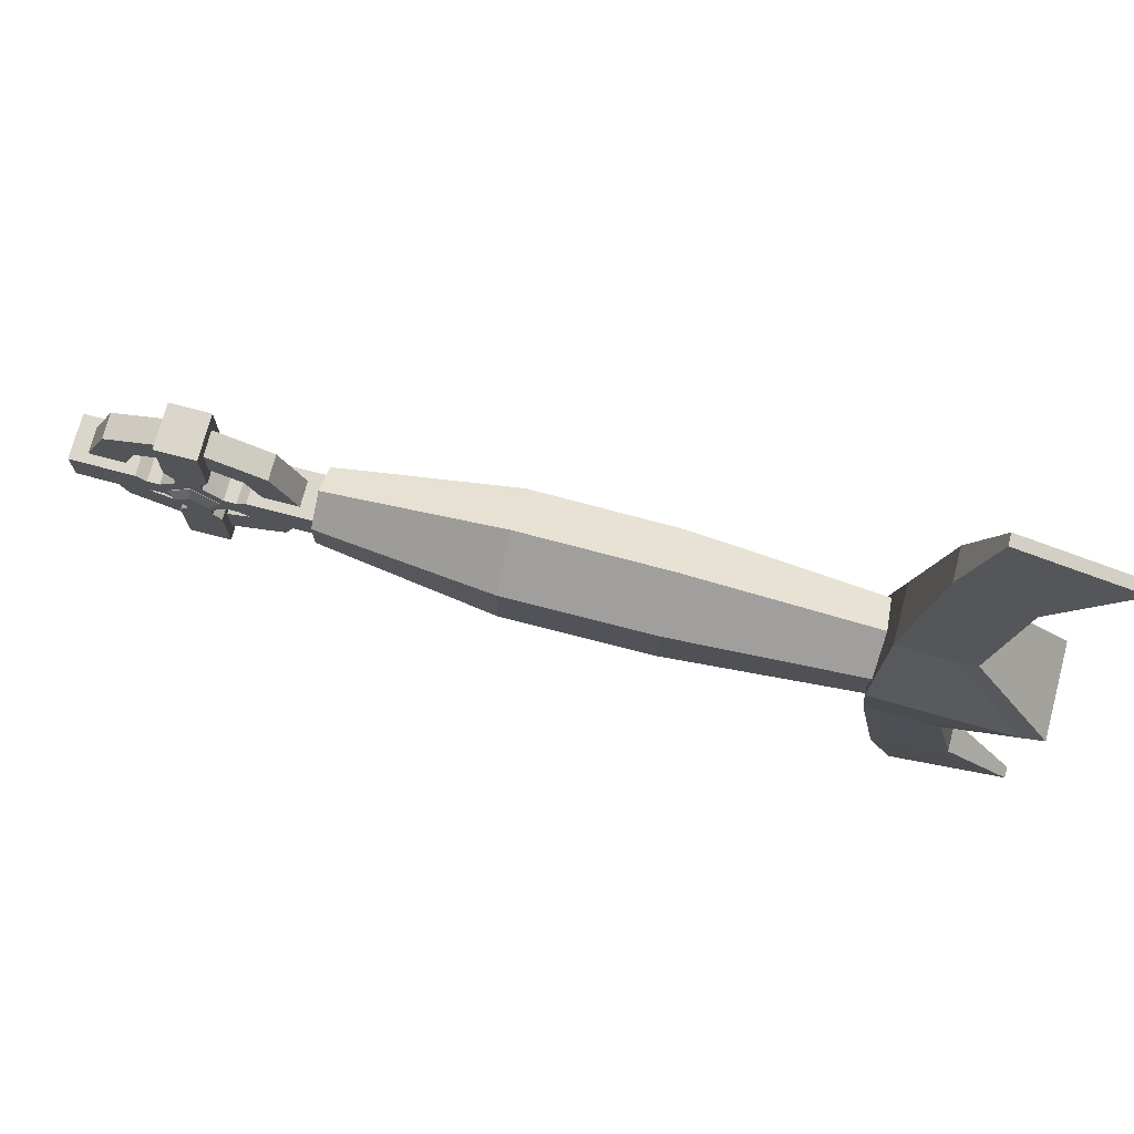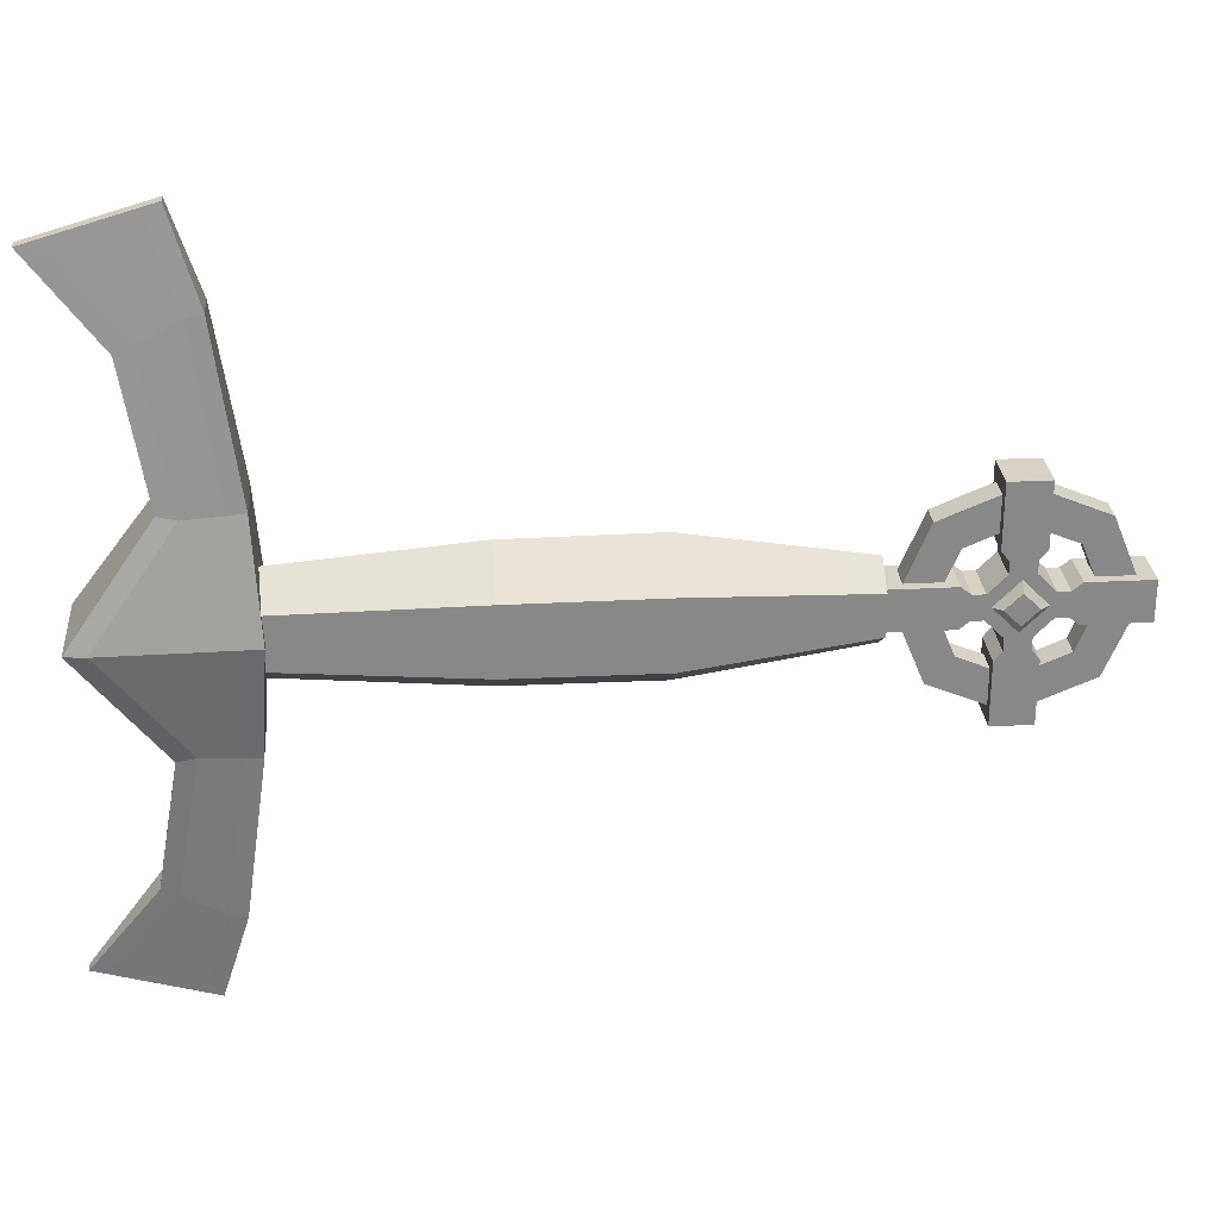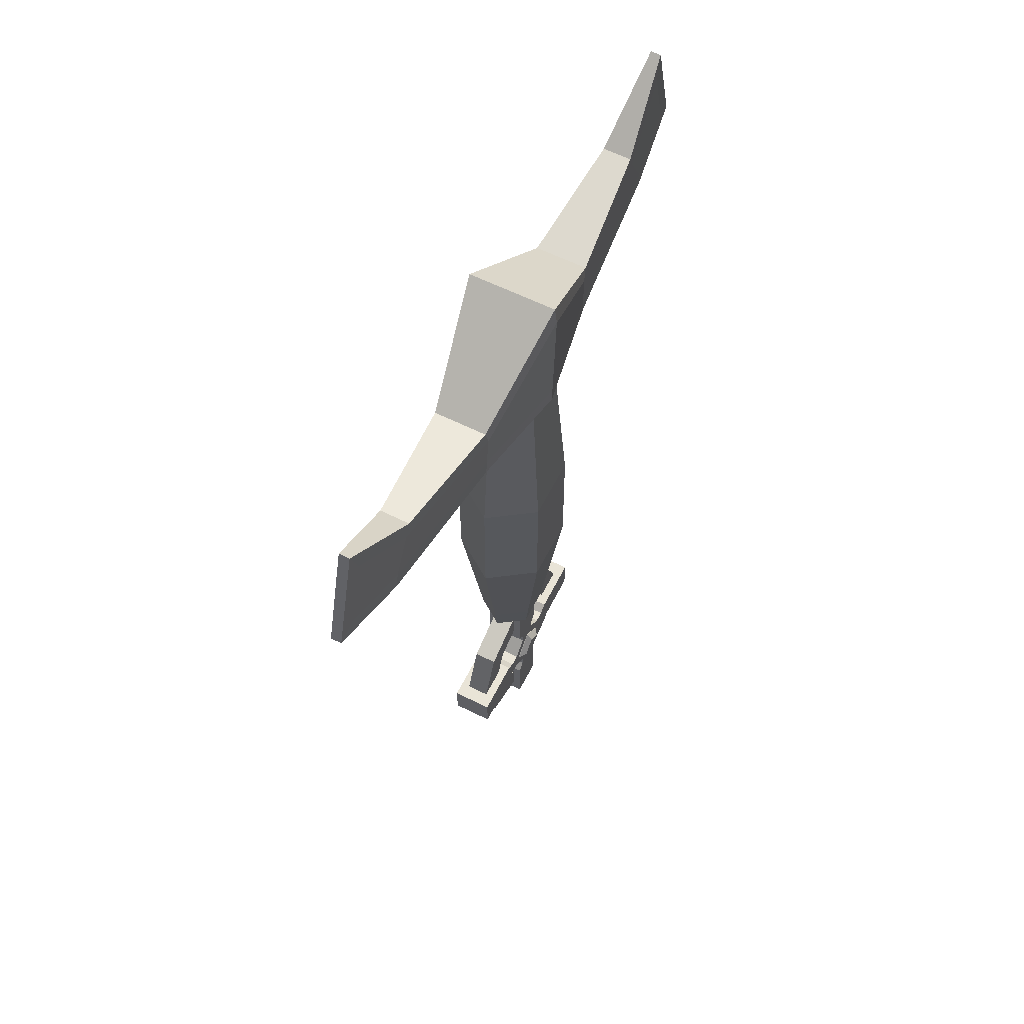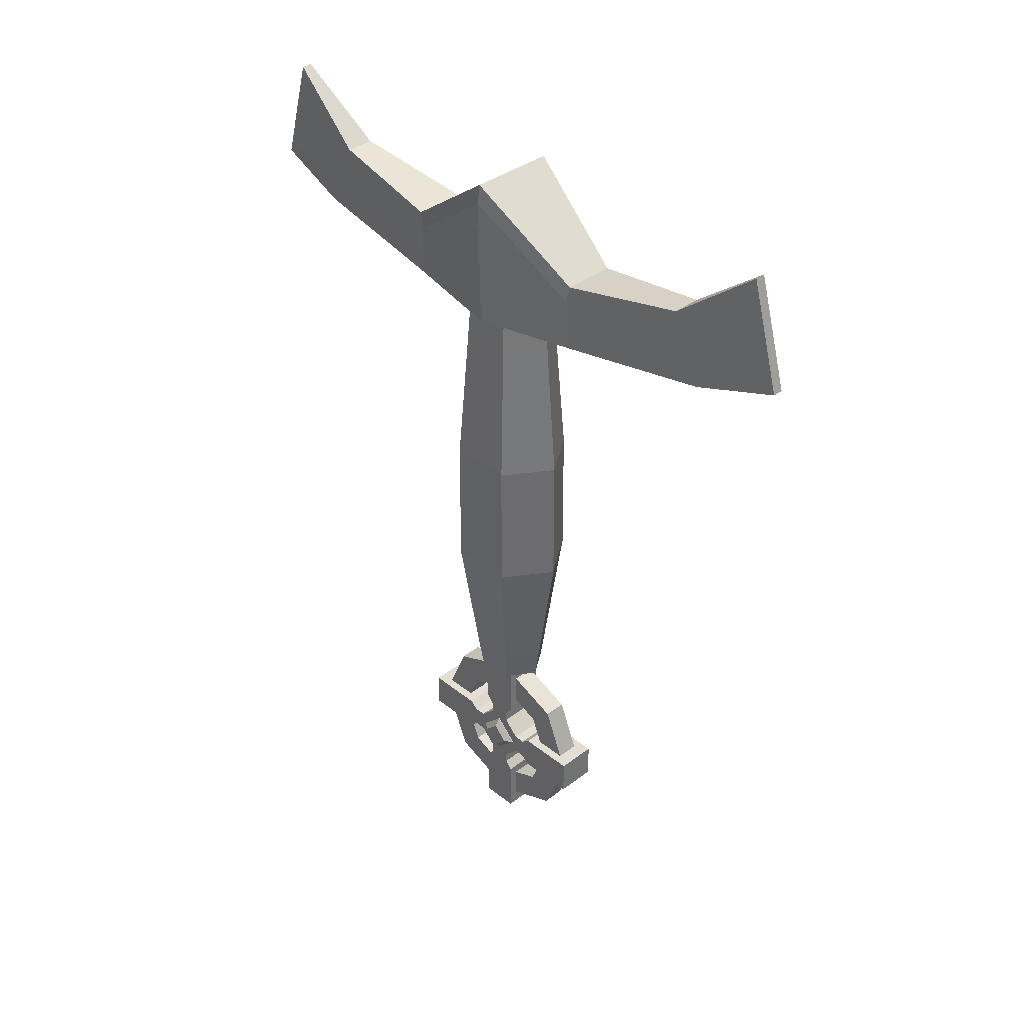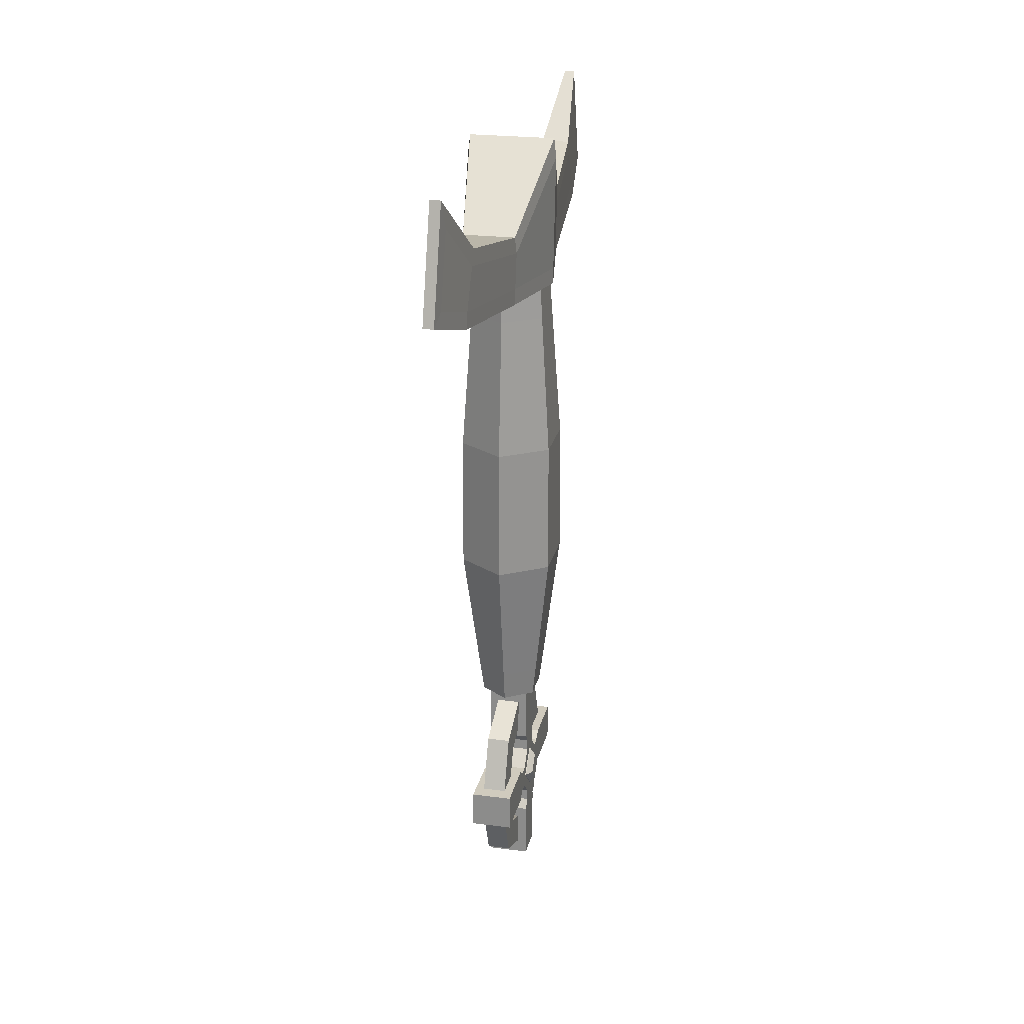
<metadata>
{"format":"obj","ext":"obj","renderer":"f3d","projection":"perspective","resolution":1024,"background":"white","views":[{"elev":73.5,"azim":104.8,"up":"+Z"},{"elev":27.6,"azim":-94.7,"up":"+Z"},{"elev":61.1,"azim":26.9,"up":"+Y"},{"elev":37.0,"azim":-44.4,"up":"+Y"},{"elev":23.3,"azim":12.4,"up":"+Y"}]}
</metadata>
<code>
v -0.513 -11.57 -3.096
v -0.513 -10.29 0
v -0.513 -11.57 3.096
v -0.513 -14.66 4.378
v -0.513 -17.76 3.096
v -0.513 -19.04 0
v -0.513 -17.76 -3.096
v -0.513 -14.66 -4.378
v 0.513 -11.57 -3.096
v 0.513 -10.29 0
v 0.513 -11.57 3.096
v 0.513 -14.66 4.378
v 0.513 -17.76 3.096
v 0.513 -19.04 0
v 0.513 -17.76 -3.096
v 0.513 -14.66 -4.378
v -0.513 -14.66 -2.93
v -0.513 -12.59 -2.072
v -0.513 -16.74 -2.072
v -0.513 -17.59 0
v -0.513 -16.74 2.072
v -0.513 -14.66 2.93
v -0.513 -12.59 2.072
v -0.513 -11.73 0
v 0.513 -12.59 -2.072
v 0.513 -11.73 0
v 0.513 -12.59 2.072
v 0.513 -14.66 2.93
v 0.513 -16.74 2.072
v 0.513 -17.59 0
v 0.513 -16.74 -2.072
v 0.513 -14.66 -2.93
v 1.547 11.15 -1.055
v 1.547 11.15 1.055
v 0 11.15 2.11
v -1.547 11.15 1.055
v -1.547 11.15 -1.055
v 0 11.15 -2.11
v 1.225 -9.993 -0.8357
v 1.225 -9.993 0.8357
v 0 -9.993 1.671
v -1.225 -9.993 0.8357
v -1.225 -9.993 -0.8357
v 0 -9.993 -1.671
v 2.081 -2.786 -1.419
v 2.052 3.221 -1.4
v 0 3.221 -2.8
v 1e-06 -2.786 -2.839
v -2.052 3.221 -1.4
v -2.081 -2.786 -1.419
v -2.052 3.221 1.4
v -2.081 -2.786 1.419
v 0 3.221 2.8
v 1e-06 -2.786 2.839
v 2.052 3.221 1.4
v 2.081 -2.786 1.419
v 1.394 -8.616 -0.9506
v 0 -8.616 -1.901
v -1.394 -8.616 -0.9506
v -1.394 -8.616 0.9506
v 0 -8.616 1.901
v 1.394 -8.616 0.9506
v 1.649 9.502 -1.125
v 1.649 9.502 1.125
v 0 9.502 2.25
v -1.649 9.502 1.125
v -1.649 9.502 -1.125
v 0 9.502 -2.25
v -0.23 13.22 14.98
v -0.23 13.22 -14.98
v 0.23 13.22 14.98
v 0.23 13.22 -14.98
v 0.23 17.93 13.61
v 0.23 17.93 -13.61
v -0.23 17.93 13.61
v -0.23 17.93 -13.61
v 1.917 17.49 0
v -1.917 17.49 0
v -1.917 10.85 0
v 1.917 10.85 0
v -1.148 11.16 4.63
v -1.148 14.16 4.63
v 1.148 14.16 4.63
v 1.148 11.16 4.63
v -0.6387 12.12 11.39
v -0.6387 15.12 10.05
v 0.6387 15.12 10.05
v 0.6387 12.12 11.39
v 1.148 14.16 -4.63
v -1.148 14.16 -4.63
v -1.148 11.16 -4.63
v 1.148 11.16 -4.63
v 0.6387 15.12 -10.05
v -0.6387 15.12 -10.05
v -0.6387 12.12 -11.39
v 0.6387 12.12 -11.39
v 1.188 13.42 4.467
v 1.149 11.86 4.558
v 1.925 11.56 0
v 2.016 16.65 0
v 1.149 11.86 -4.558
v 1.188 13.42 -4.467
v 0.6279 14.46 10.34
v 0.635 12.8 11.23
v 0.2968 13.69 14.12
v 0.3063 16.74 13.24
v 0.635 12.8 -11.23
v 0.6279 14.46 -10.34
v 0.2968 13.69 -14.12
v 0.3063 16.74 -13.24
v -1.149 11.86 4.558
v -1.188 13.42 4.467
v -2.016 16.65 0
v -1.925 11.56 0
v -1.188 13.42 -4.467
v -1.149 11.86 -4.558
v -0.635 12.8 11.23
v -0.6279 14.46 10.34
v -0.3063 16.74 13.24
v -0.2968 13.69 14.12
v -0.6279 14.46 -10.34
v -0.635 12.8 -11.23
v -0.3063 16.74 -13.24
v -0.2968 13.69 -14.12
v -0.9091 -13.46 -0.5033
v -0.9091 -13.46 0.5033
v -0.9091 -14.17 1.215
v -0.9091 -15.17 1.215
v -0.9091 -15.89 0.5033
v -0.9091 -15.89 -0.5033
v -0.9091 -15.17 -1.215
v -0.9091 -14.17 -1.215
v 0.9091 -13.46 -0.5033
v 0.9091 -13.46 0.5033
v 0.9091 -14.17 1.215
v 0.9091 -15.17 1.215
v 0.9091 -15.89 0.5033
v 0.9091 -15.89 -0.5033
v 0.9091 -15.17 -1.215
v 0.9091 -14.17 -1.215
v -0.9091 -12.96 -0.5033
v -0.9091 -12.96 0.5033
v 0.9091 -12.96 0.5033
v 0.9091 -12.96 -0.5033
v -0.9091 -14.17 1.715
v -0.9091 -15.17 1.715
v 0.9091 -15.17 1.715
v 0.9091 -14.17 1.715
v -0.9091 -16.39 0.5033
v -0.9091 -16.39 -0.5033
v 0.9091 -16.39 -0.5033
v 0.9091 -16.39 0.5033
v -0.9091 -15.17 -1.715
v -0.9091 -14.17 -1.715
v 0.9091 -14.17 -1.715
v 0.9091 -15.17 -1.715
v -0.9091 -12.56 -0.8201
v -0.9091 -12.56 0.8201
v 0.9091 -12.56 0.8201
v 0.9091 -12.56 -0.8201
v -0.9091 -13.85 2.115
v -0.9091 -15.49 2.115
v 0.9091 -15.49 2.115
v 0.9091 -13.85 2.115
v -0.9091 -16.79 0.8201
v -0.9091 -16.79 -0.8201
v 0.9091 -16.79 -0.8201
v 0.9091 -16.79 0.8201
v -0.9091 -15.49 -2.115
v -0.9091 -13.85 -2.115
v 0.9091 -13.85 -2.115
v 0.9091 -15.49 -2.115
v -0.9091 -9.985 -0.8201
v -0.9091 -9.985 0.8201
v 0.9091 -9.985 0.8201
v 0.9091 -9.985 -0.8201
v -0.9091 -13.85 4.685
v -0.9091 -15.49 4.685
v 0.9091 -15.49 4.685
v 0.9091 -13.85 4.685
v -0.9091 -19.36 0.8201
v -0.9091 -19.36 -0.8201
v 0.9091 -19.36 -0.8201
v 0.9091 -19.36 0.8201
v -0.9091 -15.49 -4.685
v -0.9091 -13.85 -4.685
v 0.9091 -13.85 -4.685
v 0.9091 -15.49 -4.685
v -0.9091 -13.16 -0.2033
v -0.9091 -13.16 0.2033
v -0.9091 -12.85 0.2033
v -0.9091 -12.85 -0.2033
v -0.9091 -12.45 0.5201
v -0.9091 -12.45 -0.5201
v -0.9091 -10.29 0.5201
v -0.9091 -10.29 -0.5201
v 0.9091 -13.16 -0.2033
v 0.9091 -13.16 0.2033
v 0.9091 -12.85 -0.2033
v 0.9091 -12.85 0.2033
v 0.9091 -12.45 -0.5201
v 0.9091 -12.45 0.5201
v 0.9091 -10.29 -0.5201
v 0.9091 -10.29 0.5201
v -0.9091 -14.47 1.515
v -0.9091 -14.87 1.515
v -0.9091 -14.87 1.82
v -0.9091 -14.47 1.82
v -0.9091 -15.19 2.22
v -0.9091 -14.15 2.22
v -0.9091 -15.19 4.385
v -0.9091 -14.15 4.385
v 0.9091 -14.47 1.515
v 0.9091 -14.87 1.515
v 0.9091 -14.47 1.82
v 0.9091 -14.87 1.82
v 0.9091 -14.15 2.22
v 0.9091 -15.19 2.22
v 0.9091 -14.15 4.385
v 0.9091 -15.19 4.385
v -0.9091 -16.19 0.2033
v -0.9091 -16.19 -0.2033
v -0.9091 -16.49 -0.2033
v -0.9091 -16.49 0.2033
v -0.9091 -16.89 -0.5201
v -0.9091 -16.89 0.5201
v -0.9091 -19.06 -0.5201
v -0.9091 -19.06 0.5201
v 0.9091 -16.19 0.2033
v 0.9091 -16.19 -0.2033
v 0.9091 -16.49 0.2033
v 0.9091 -16.49 -0.2033
v 0.9091 -16.89 0.5201
v 0.9091 -16.89 -0.5201
v 0.9091 -19.06 0.5201
v 0.9091 -19.06 -0.5201
v -0.9091 -14.87 -1.515
v -0.9091 -14.47 -1.515
v -0.9091 -14.47 -1.82
v -0.9091 -14.87 -1.82
v -0.9091 -14.15 -2.22
v -0.9091 -15.19 -2.22
v -0.9091 -14.15 -4.385
v -0.9091 -15.19 -4.385
v 0.9091 -14.87 -1.515
v 0.9091 -14.47 -1.515
v 0.9091 -14.87 -1.82
v 0.9091 -14.47 -1.82
v 0.9091 -15.19 -2.22
v 0.9091 -14.15 -2.22
v 0.9091 -15.19 -4.385
v 0.9091 -14.15 -4.385
v -0.9389 -14.66 1.004
v -0.9389 -15.67 0
v 0.9389 -14.66 1.004
v 0.9389 -15.67 1e-06
v 0.9389 -13.66 -1e-06
v 0.9389 -14.66 -1.004
v -0.9389 -13.66 -1e-06
v -0.9389 -14.66 -1.004
v 1.195 -14.66 0.6405
v 1.195 -15.3 -1e-06
v 1.195 -14.66 -0.6405
v 1.195 -14.02 -1e-06
v -1.195 -14.02 -1e-06
v -1.195 -14.66 -0.6406
v -1.195 -15.3 -1e-06
v -1.195 -14.66 0.6405
f 1 2 10 9
f 2 3 11 10
f 3 4 12 11
f 4 5 13 12
f 5 6 14 13
f 6 7 15 14
f 7 8 16 15
f 8 1 9 16
f 1 8 17 18
f 8 7 19 17
f 7 6 20 19
f 6 5 21 20
f 5 4 22 21
f 4 3 23 22
f 3 2 24 23
f 2 1 18 24
f 9 10 26 25
f 10 11 27 26
f 11 12 28 27
f 12 13 29 28
f 13 14 30 29
f 14 15 31 30
f 15 16 32 31
f 16 9 25 32
f 18 17 32 25
f 17 19 31 32
f 19 20 30 31
f 20 21 29 30
f 21 22 28 29
f 22 23 27 28
f 23 24 26 27
f 24 18 25 26
f 33 38 37 36 35 34
f 39 40 41 42 43 44
f 45 46 55 56
f 46 45 48 47
f 47 48 50 49
f 49 50 52 51
f 51 52 54 53
f 53 54 56 55
f 55 46 63 64
f 53 55 64 65
f 51 53 65 66
f 49 51 66 67
f 47 49 67 68
f 68 63 46 47
f 48 45 57 58
f 50 48 58 59
f 52 50 59 60
f 54 52 60 61
f 56 54 61 62
f 62 57 45 56
f 58 57 39 44
f 59 58 44 43
f 60 59 43 42
f 61 60 42 41
f 62 61 41 40
f 39 57 62 40
f 64 63 33 34
f 65 64 34 35
f 66 65 35 36
f 67 66 36 37
f 68 67 37 38
f 33 63 68 38
f 84 81 79 80
f 97 98 99 100
f 82 83 77 78
f 111 112 113 114
f 70 76 74 72
f 75 69 71 73
f 77 89 90 78
f 114 113 115 116
f 80 79 91 92
f 100 99 101 102
f 117 118 112 111
f 86 87 83 82
f 103 104 98 97
f 88 85 81 84
f 119 118 117 120
f 73 87 86 75
f 105 104 103 106
f 69 85 88 71
f 90 89 93 94
f 116 115 121 122
f 92 91 95 96
f 102 101 107 108
f 94 93 74 76
f 122 121 123 124
f 96 95 70 72
f 108 107 109 110
f 84 80 99 98
f 77 83 97 100
f 80 92 101 99
f 89 77 100 102
f 88 84 98 104
f 83 87 103 97
f 71 88 104 105
f 87 73 106 103
f 73 71 105 106
f 92 96 107 101
f 93 89 102 108
f 96 72 109 107
f 72 74 110 109
f 74 93 108 110
f 82 78 113 112
f 79 81 111 114
f 78 90 115 113
f 91 79 114 116
f 86 82 112 118
f 81 85 117 111
f 75 86 118 119
f 85 69 120 117
f 69 75 119 120
f 90 94 121 115
f 95 91 116 122
f 94 76 123 121
f 76 70 124 123
f 70 95 122 124
f 173 174 175 176
f 126 127 135 134
f 177 178 179 180
f 128 129 137 136
f 181 182 183 184
f 130 131 139 138
f 185 186 187 188
f 132 125 133 140
f 125 132 131 130 129 128 127 126
f 133 134 135 136 137 138 139 140
f 189 190 191 192
f 126 134 143 142
f 198 197 199 200
f 133 125 141 144
f 205 206 207 208
f 128 136 147 146
f 214 213 215 216
f 135 127 145 148
f 221 222 223 224
f 130 138 151 150
f 230 229 231 232
f 137 129 149 152
f 237 238 239 240
f 132 140 155 154
f 246 245 247 248
f 139 131 153 156
f 192 191 193 194
f 142 143 159 158
f 200 199 201 202
f 144 141 157 160
f 208 207 209 210
f 146 147 163 162
f 216 215 217 218
f 148 145 161 164
f 224 223 225 226
f 150 151 167 166
f 232 231 233 234
f 152 149 165 168
f 240 239 241 242
f 154 155 171 170
f 248 247 249 250
f 156 153 169 172
f 194 193 195 196
f 158 159 175 174
f 202 201 203 204
f 160 157 173 176
f 210 209 211 212
f 162 163 179 178
f 218 217 219 220
f 164 161 177 180
f 226 225 227 228
f 166 167 183 182
f 234 233 235 236
f 168 165 181 184
f 242 241 243 244
f 170 171 187 186
f 250 249 251 252
f 172 169 185 188
f 125 126 190 189
f 126 142 191 190
f 141 125 189 192
f 142 158 193 191
f 157 141 192 194
f 158 174 195 193
f 174 173 196 195
f 173 157 194 196
f 134 133 197 198
f 133 144 199 197
f 143 134 198 200
f 144 160 201 199
f 159 143 200 202
f 160 176 203 201
f 176 175 204 203
f 175 159 202 204
f 127 128 206 205
f 128 146 207 206
f 145 127 205 208
f 146 162 209 207
f 161 145 208 210
f 162 178 211 209
f 178 177 212 211
f 177 161 210 212
f 136 135 213 214
f 135 148 215 213
f 147 136 214 216
f 148 164 217 215
f 163 147 216 218
f 164 180 219 217
f 180 179 220 219
f 179 163 218 220
f 129 130 222 221
f 130 150 223 222
f 149 129 221 224
f 150 166 225 223
f 165 149 224 226
f 166 182 227 225
f 182 181 228 227
f 181 165 226 228
f 138 137 229 230
f 137 152 231 229
f 151 138 230 232
f 152 168 233 231
f 167 151 232 234
f 168 184 235 233
f 184 183 236 235
f 183 167 234 236
f 131 132 238 237
f 132 154 239 238
f 153 131 237 240
f 154 170 241 239
f 169 153 240 242
f 170 186 243 241
f 186 185 244 243
f 185 169 242 244
f 140 139 245 246
f 139 156 247 245
f 155 140 246 248
f 156 172 249 247
f 171 155 248 250
f 172 188 251 249
f 188 187 252 251
f 187 171 250 252
f 253 254 256 255
f 261 262 263 264
f 257 258 260 259
f 265 266 267 268
f 254 260 258 256
f 259 253 255 257
f 255 256 262 261
f 256 258 263 262
f 258 257 264 263
f 257 255 261 264
f 259 260 266 265
f 260 254 267 266
f 254 253 268 267
f 253 259 265 268

</code>
